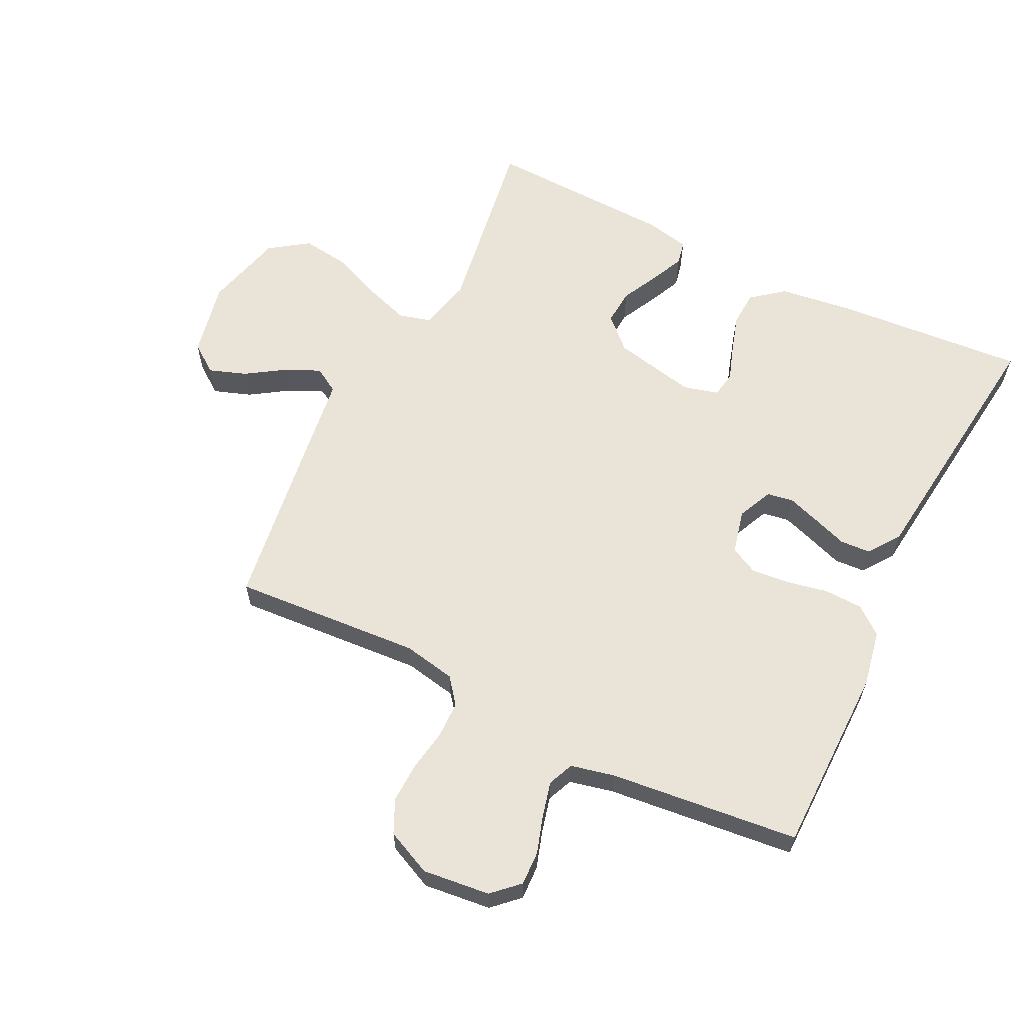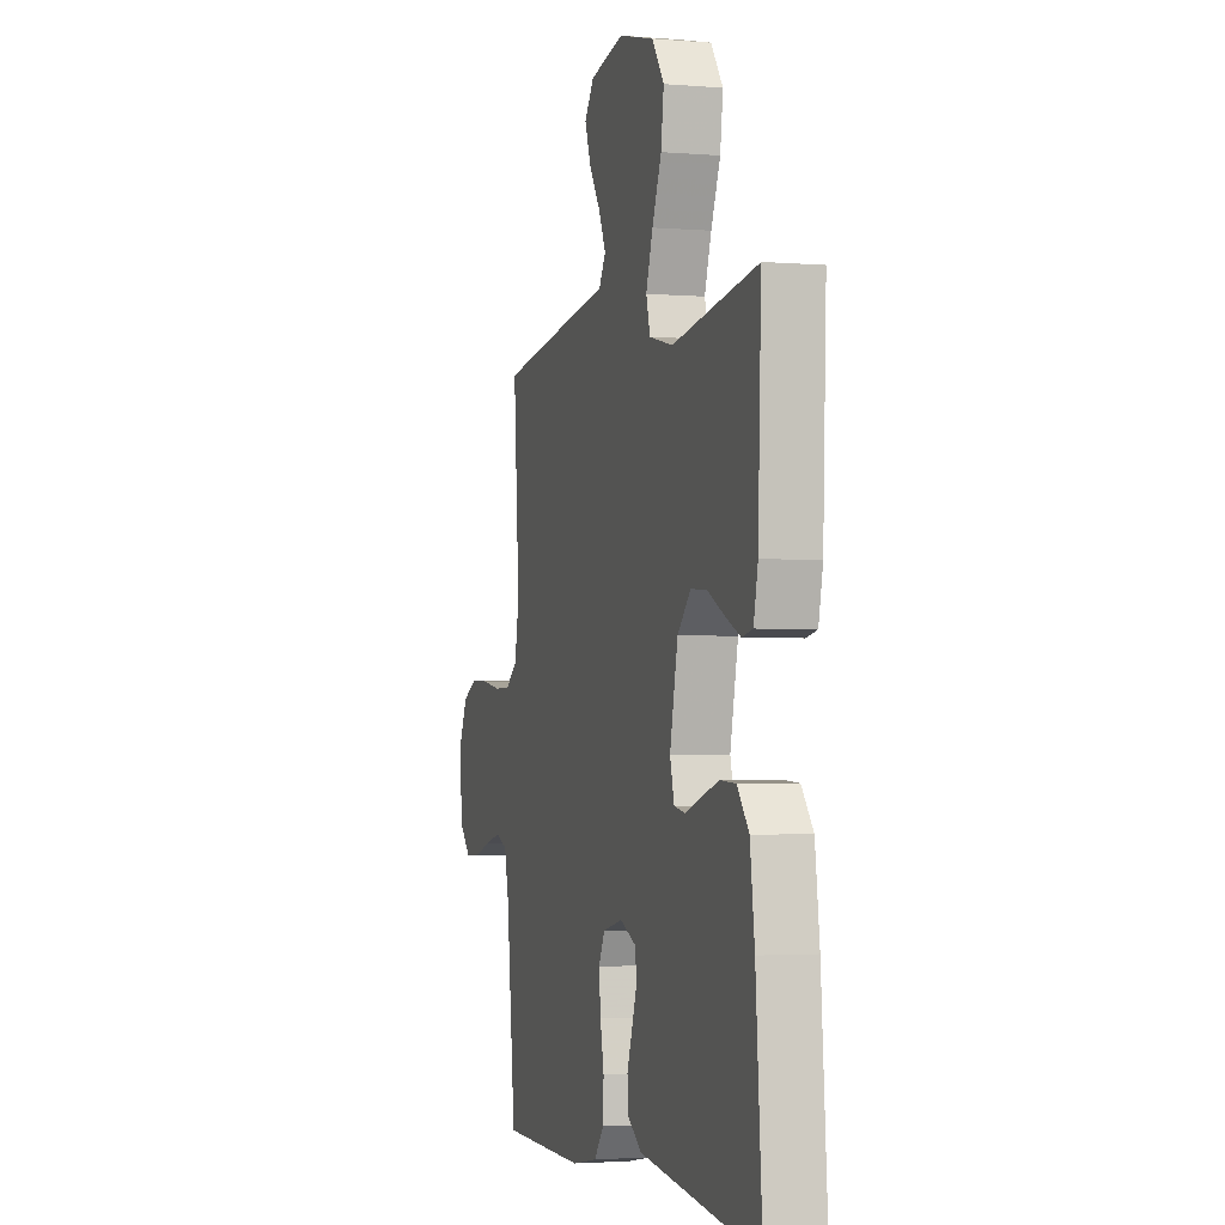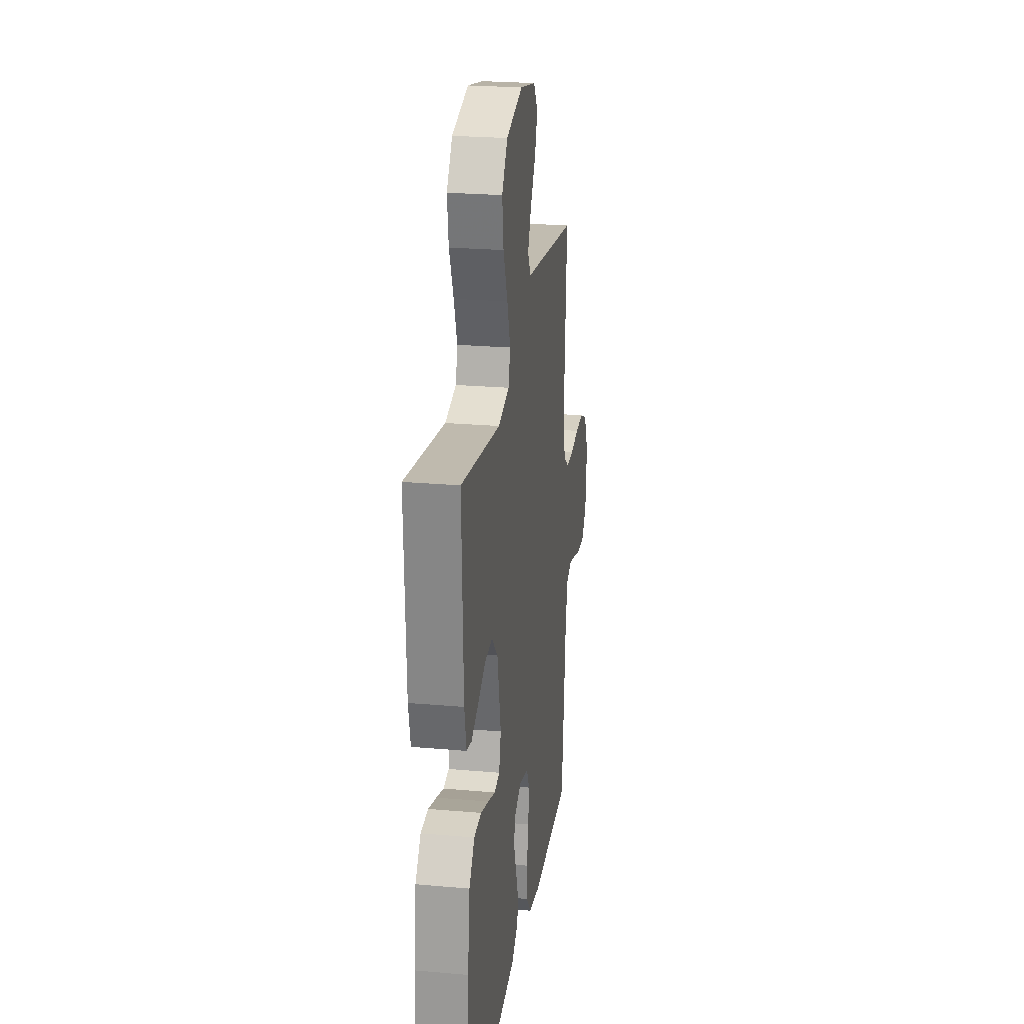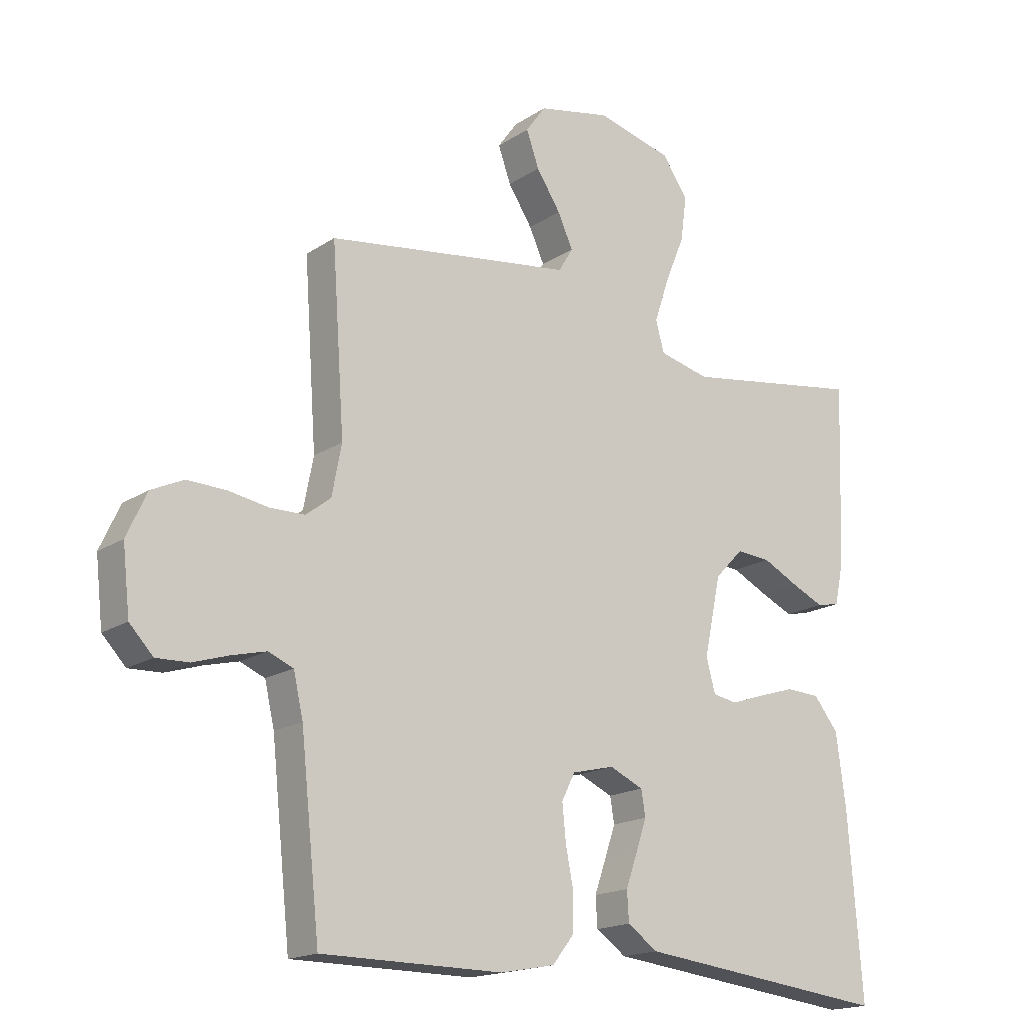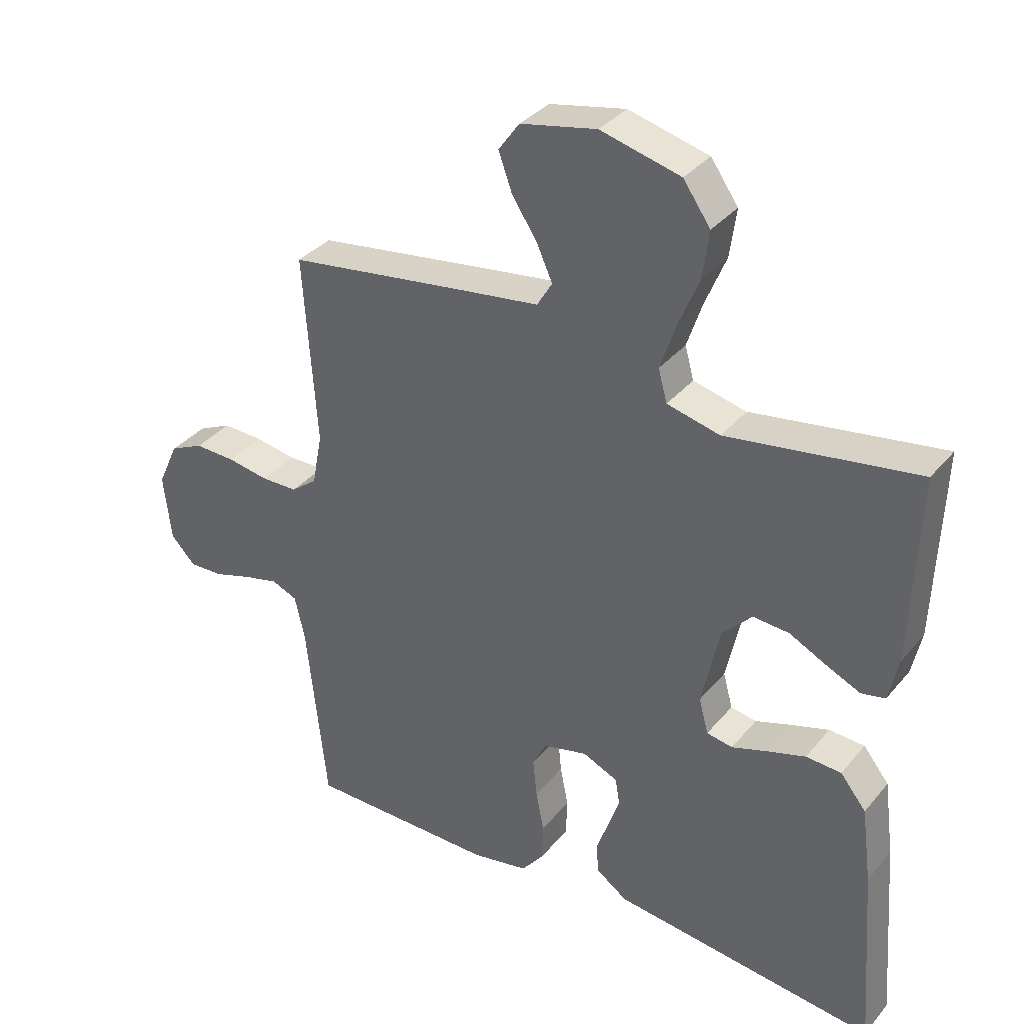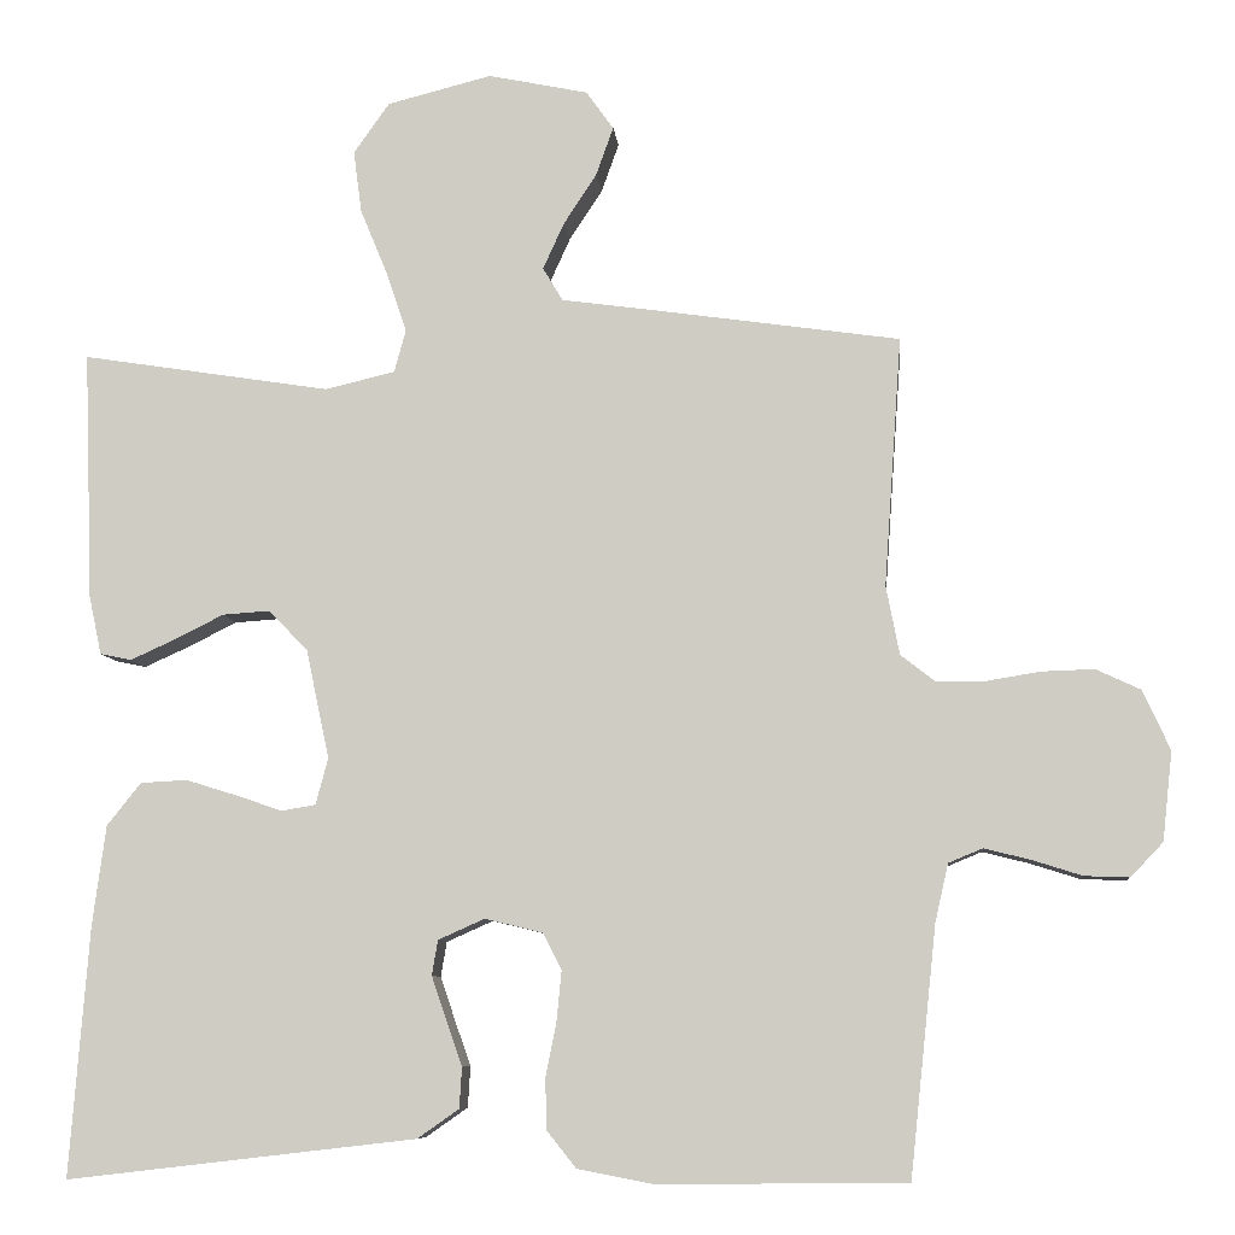
<metadata>
{"format":"obj","ext":"obj","renderer":"f3d","projection":"perspective","resolution":1024,"background":"white","views":[{"elev":61.2,"azim":116.4,"up":"+Y"},{"elev":-2.3,"azim":-106.3,"up":"+Z"},{"elev":24.3,"azim":-81.7,"up":"+Z"},{"elev":-17.4,"azim":142.0,"up":"+Z"},{"elev":35.0,"azim":-146.2,"up":"+Z"},{"elev":-8.0,"azim":5.5,"up":"+Z"}]}
</metadata>
<code>
v 0.5 0.07 0.5
v 0.479 0.07 0.2
v 0.495 0.07 0.117
v 0.536 0.07 0.085
v 0.594 0.07 0.084
v 0.66 0.07 0.095
v 0.724 0.07 0.097
v 0.777 0.07 0.072
v 0.81 0.07 0
v 0.798 0.07 -0.107
v 0.759 0.07 -0.148
v 0.705 0.07 -0.146
v 0.645 0.07 -0.127
v 0.589 0.07 -0.113
v 0.548 0.07 -0.13
v 0.532 0.07 -0.2
v 0.5 0.07 -0.5
v 0.2 0.07 -0.502
v 0.11 0.07 -0.485
v 0.075 0.07 -0.441
v 0.073 0.07 -0.38
v 0.086 0.07 -0.315
v 0.092 0.07 -0.254
v 0.07 0.07 -0.21
v 0 0.07 -0.193
v -0.056 0.07 -0.218
v -0.063 0.07 -0.26
v -0.045 0.07 -0.313
v -0.026 0.07 -0.367
v -0.029 0.07 -0.416
v -0.079 0.07 -0.451
v -0.2 0.07 -0.465
v -0.5 0.07 -0.5
v -0.477 0.07 -0.2
v -0.461 0.07 -0.079
v -0.42 0.07 -0.028
v -0.364 0.07 -0.025
v -0.303 0.07 -0.044
v -0.247 0.07 -0.063
v -0.206 0.07 -0.056
v -0.191 0.07 0
v -0.219 0.07 0.131
v -0.266 0.07 0.18
v -0.323 0.07 0.176
v -0.383 0.07 0.146
v -0.436 0.07 0.122
v -0.474 0.07 0.13
v -0.489 0.07 0.2
v -0.5 0.07 0.5
v -0.2 0.07 0.453
v -0.116 0.07 0.473
v -0.102 0.07 0.524
v -0.126 0.07 0.596
v -0.159 0.07 0.676
v -0.169 0.07 0.751
v -0.126 0.07 0.812
v 0 0.07 0.844
v 0.12 0.07 0.819
v 0.153 0.07 0.773
v 0.132 0.07 0.714
v 0.092 0.07 0.653
v 0.067 0.07 0.598
v 0.091 0.07 0.558
v 0.2 0.07 0.543
v 0.5 0 0.5
v 0.479 0 0.2
v 0.495 0 0.117
v 0.536 0 0.085
v 0.594 0 0.084
v 0.66 0 0.095
v 0.724 0 0.097
v 0.777 0 0.072
v 0.81 0 0
v 0.798 0 -0.107
v 0.759 0 -0.148
v 0.705 0 -0.146
v 0.645 0 -0.127
v 0.589 0 -0.113
v 0.548 0 -0.13
v 0.532 0 -0.2
v 0.5 0 -0.5
v 0.2 0 -0.502
v 0.11 0 -0.485
v 0.075 0 -0.441
v 0.073 0 -0.38
v 0.086 0 -0.315
v 0.092 0 -0.254
v 0.07 0 -0.21
v 0 0 -0.193
v -0.056 0 -0.218
v -0.063 0 -0.26
v -0.045 0 -0.313
v -0.026 0 -0.367
v -0.029 0 -0.416
v -0.079 0 -0.451
v -0.2 0 -0.465
v -0.5 0 -0.5
v -0.477 0 -0.2
v -0.461 0 -0.079
v -0.42 0 -0.028
v -0.364 0 -0.025
v -0.303 0 -0.044
v -0.247 0 -0.063
v -0.206 0 -0.056
v -0.191 0 0
v -0.219 0 0.131
v -0.266 0 0.18
v -0.323 0 0.176
v -0.383 0 0.146
v -0.436 0 0.122
v -0.474 0 0.13
v -0.489 0 0.2
v -0.5 0 0.5
v -0.2 0 0.453
v -0.116 0 0.473
v -0.102 0 0.524
v -0.126 0 0.596
v -0.159 0 0.676
v -0.169 0 0.751
v -0.126 0 0.812
v 0 0 0.844
v 0.12 0 0.819
v 0.153 0 0.773
v 0.132 0 0.714
v 0.092 0 0.653
v 0.067 0 0.598
v 0.091 0 0.558
v 0.2 0 0.543
f 63 64 1 2
f 58 59 60 61
f 58 61 62
f 57 58 62
f 56 57 62
f 53 54 55 56
f 52 53 56 62
f 51 52 62 63
f 47 48 49 50
f 47 50 51
f 44 45 46 47
f 44 47 51 63
f 36 37 38 39
f 34 35 36 39
f 32 33 34 39
f 32 39 40
f 31 32 40 41
f 28 29 30 31
f 27 28 31 41
f 19 20 21 22
f 19 22 23
f 16 17 18 19
f 15 16 19 23
f 14 15 23 24
f 10 11 12 13
f 10 13 14
f 9 10 14
f 5 6 7 8
f 4 5 8 9
f 63 2 3
f 43 44 63
f 42 43 63 3
f 26 27 41 42
f 25 26 42 3
f 24 25 3 4
f 4 9 14 24
f 66 65 128 127
f 125 124 123 122
f 126 125 122
f 126 122 121
f 126 121 120
f 120 119 118 117
f 126 120 117 116
f 127 126 116 115
f 114 113 112 111
f 115 114 111
f 111 110 109 108
f 127 115 111 108
f 103 102 101 100
f 103 100 99 98
f 103 98 97 96
f 104 103 96
f 105 104 96 95
f 95 94 93 92
f 105 95 92 91
f 86 85 84 83
f 87 86 83
f 83 82 81 80
f 87 83 80 79
f 88 87 79 78
f 77 76 75 74
f 78 77 74
f 78 74 73
f 72 71 70 69
f 73 72 69 68
f 67 66 127
f 127 108 107
f 67 127 107 106
f 106 105 91 90
f 67 106 90 89
f 68 67 89 88
f 88 78 73 68
f 1 65 66 2
f 2 66 67 3
f 3 67 68 4
f 4 68 69 5
f 5 69 70 6
f 6 70 71 7
f 7 71 72 8
f 8 72 73 9
f 9 73 74 10
f 10 74 75 11
f 11 75 76 12
f 12 76 77 13
f 13 77 78 14
f 14 78 79 15
f 15 79 80 16
f 16 80 81 17
f 17 81 82 18
f 18 82 83 19
f 19 83 84 20
f 20 84 85 21
f 21 85 86 22
f 22 86 87 23
f 23 87 88 24
f 24 88 89 25
f 25 89 90 26
f 26 90 91 27
f 27 91 92 28
f 28 92 93 29
f 29 93 94 30
f 30 94 95 31
f 31 95 96 32
f 32 96 97 33
f 33 97 98 34
f 34 98 99 35
f 35 99 100 36
f 36 100 101 37
f 37 101 102 38
f 38 102 103 39
f 39 103 104 40
f 40 104 105 41
f 41 105 106 42
f 42 106 107 43
f 43 107 108 44
f 44 108 109 45
f 45 109 110 46
f 46 110 111 47
f 47 111 112 48
f 48 112 113 49
f 49 113 114 50
f 50 114 115 51
f 51 115 116 52
f 52 116 117 53
f 53 117 118 54
f 54 118 119 55
f 55 119 120 56
f 56 120 121 57
f 57 121 122 58
f 58 122 123 59
f 59 123 124 60
f 60 124 125 61
f 61 125 126 62
f 62 126 127 63
f 63 127 128 64
f 64 128 65 1

</code>
